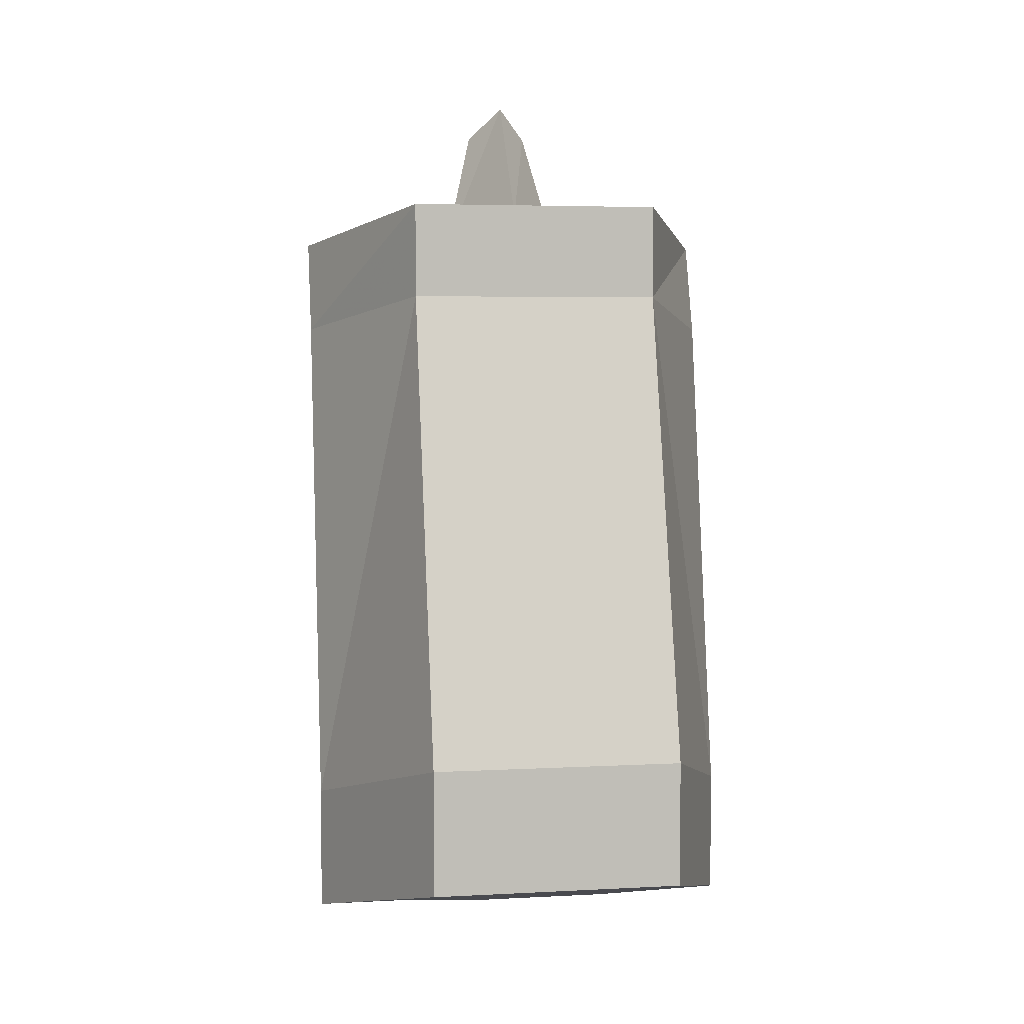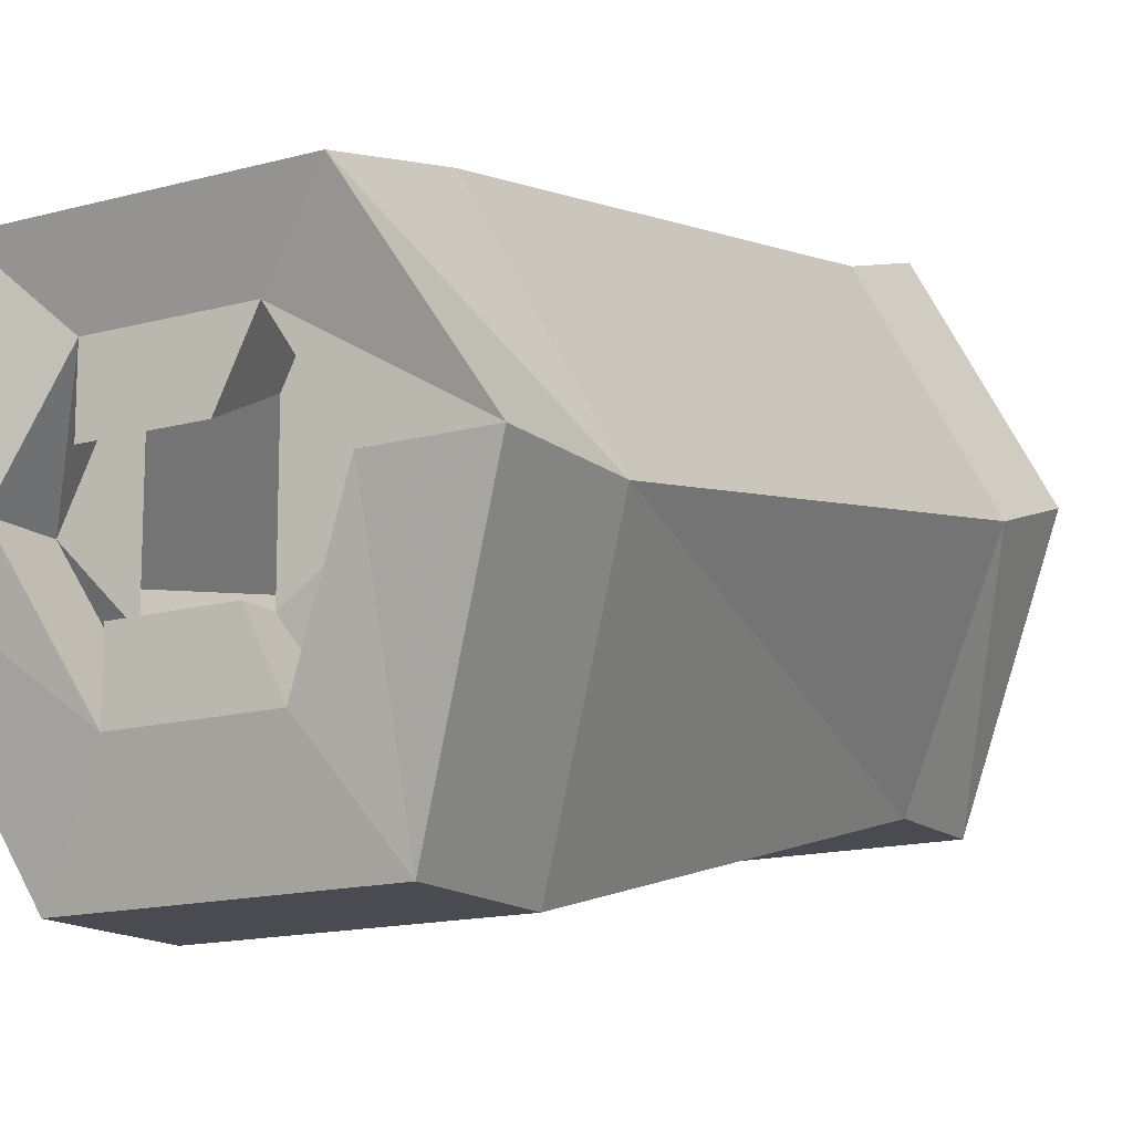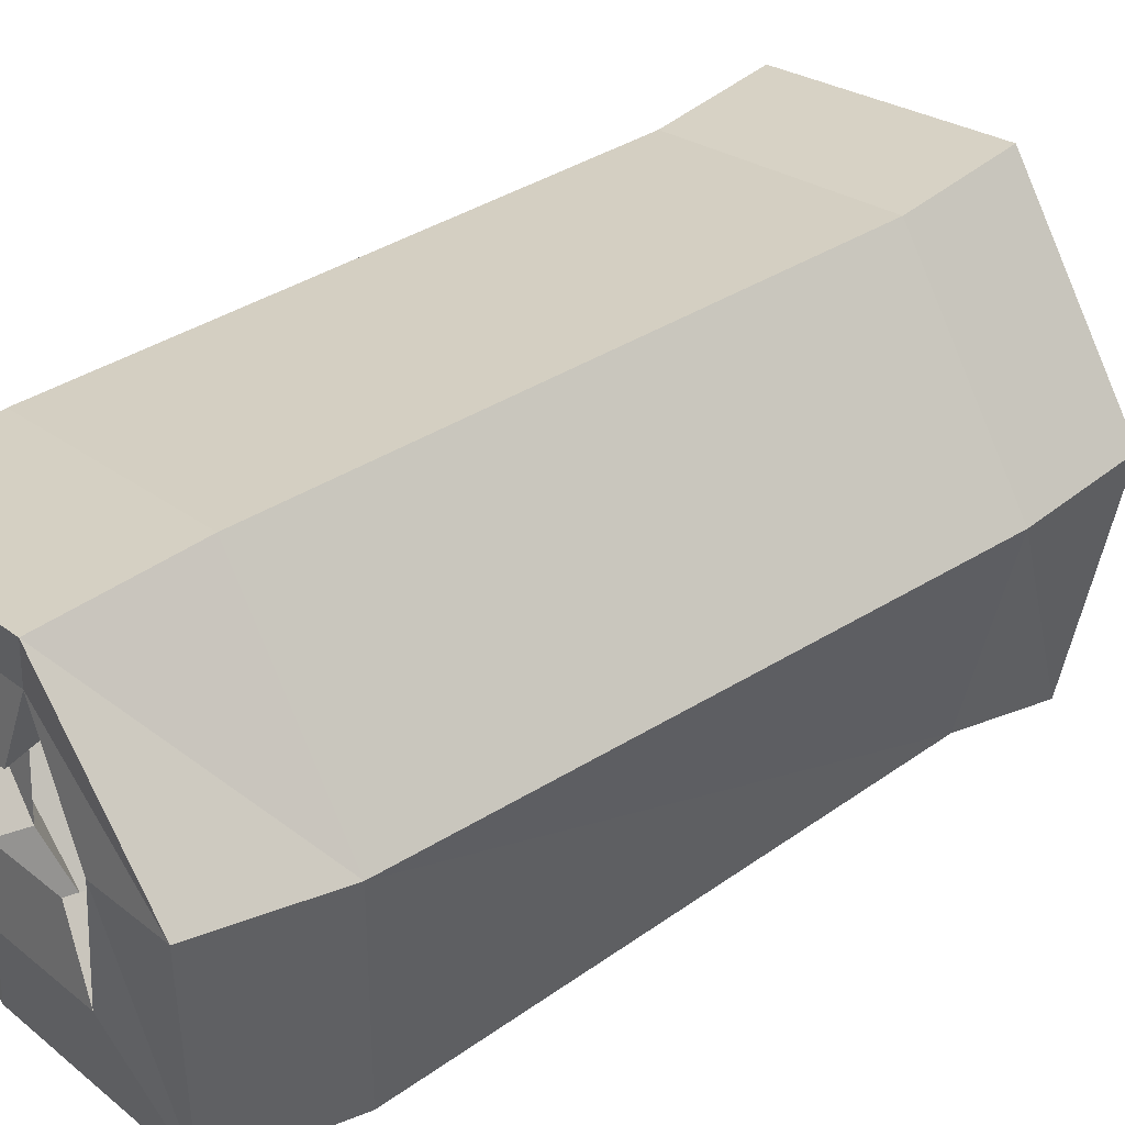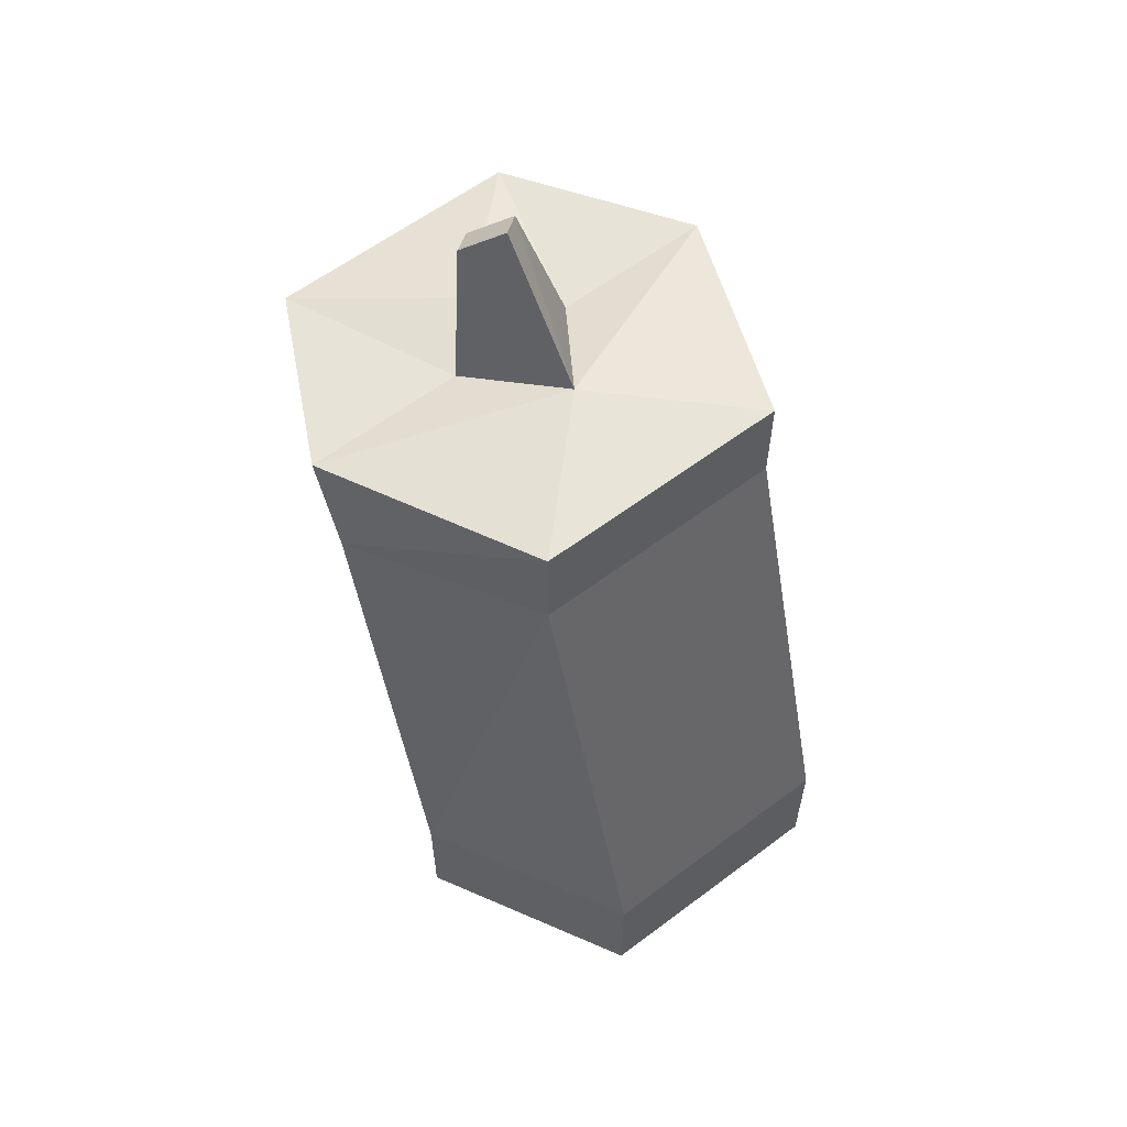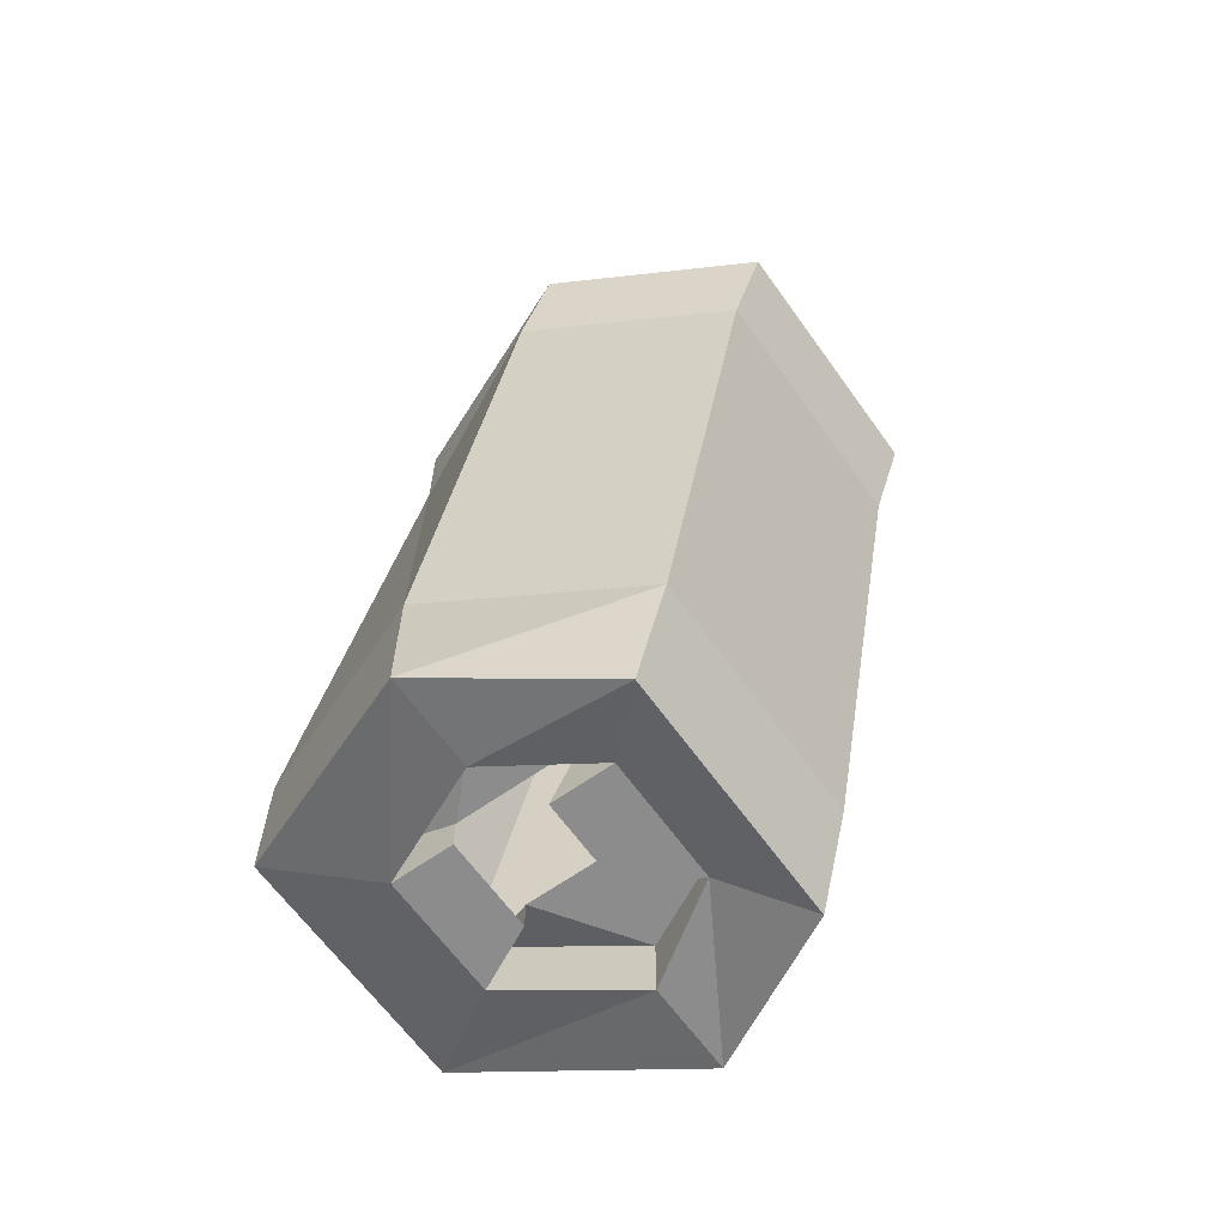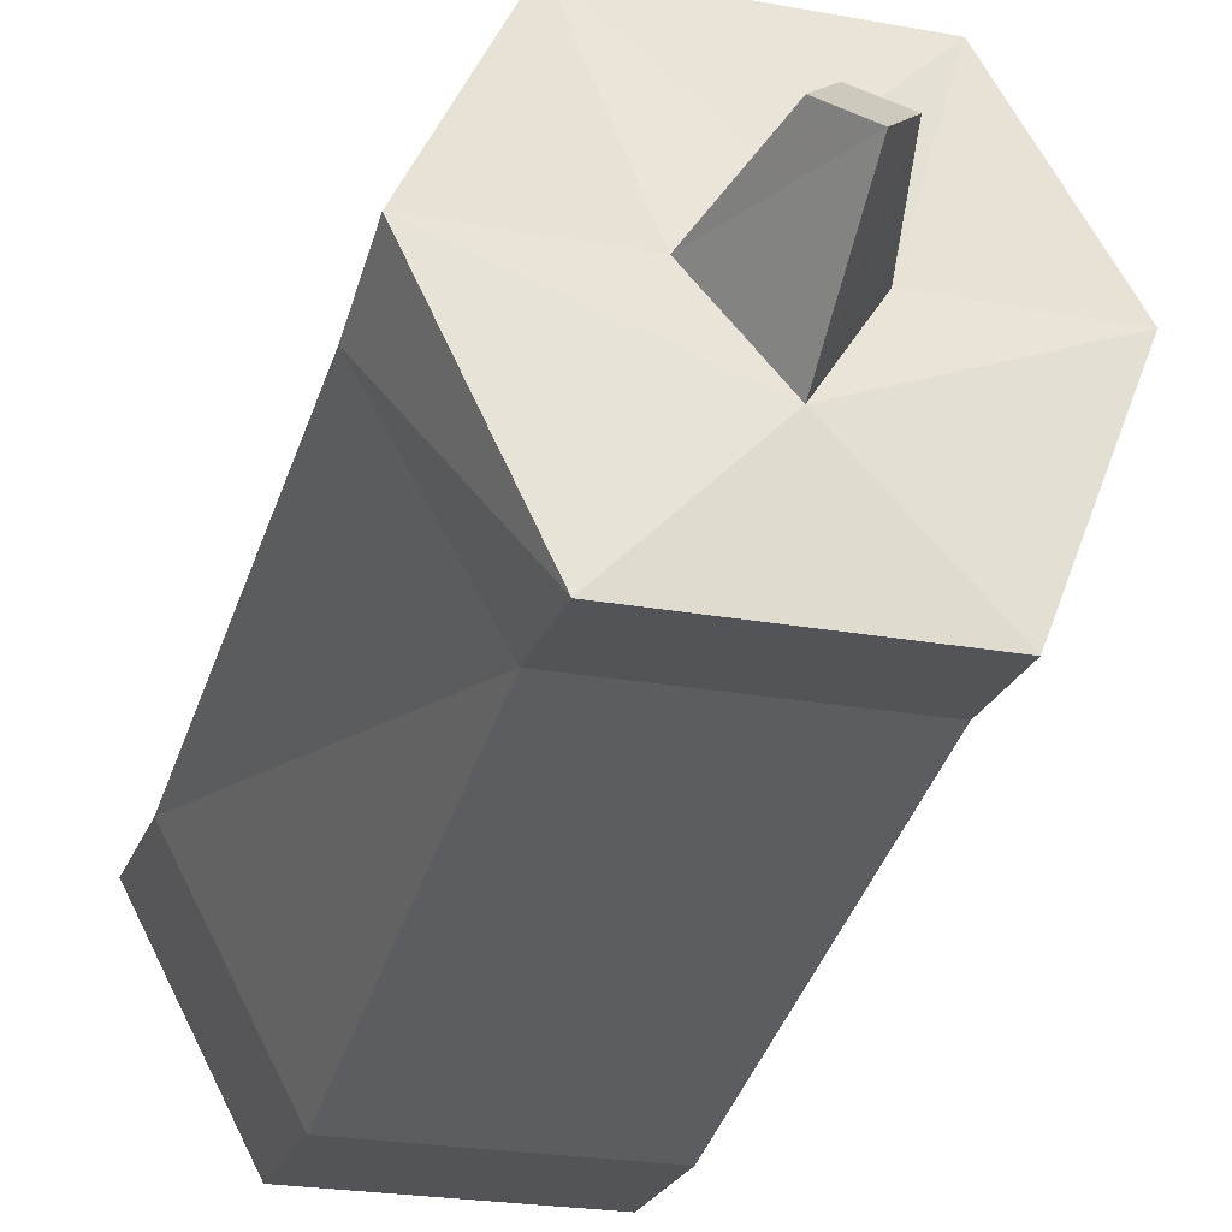
<metadata>
{"format":"obj","ext":"obj","renderer":"f3d","projection":"perspective","resolution":1024,"background":"white","views":[{"elev":4.4,"azim":170.0,"up":"+Y"},{"elev":-14.5,"azim":31.1,"up":"+Z"},{"elev":22.6,"azim":53.9,"up":"+Z"},{"elev":60.0,"azim":142.4,"up":"+Y"},{"elev":-64.2,"azim":-54.4,"up":"+Y"},{"elev":-23.2,"azim":162.7,"up":"+Z"}]}
</metadata>
<code>
v 0.2109 -0.5547 0.08594
v 0.2422 -0.5469 0.05469
v 0.2266 -0.5469 0.03906
v 0.1875 -0.5469 0.03906
v 0.2109 -0.5781 0.07812
v 0.2734 -0.5781 0.07812
v 0.2734 -0.5547 0.08594
v 0.2578 -0.5469 0.03906
v 0.2422 -0.5391 0.01562
v 0.2109 -0.5391 -0.01562
v 0.2109 -0.5625 -0.01562
v 0.1875 -0.5703 0.03125
v 0.1875 -0.6953 0.007812
v 0.2109 -0.7031 0.05469
v 0.2734 -0.7031 0.05469
v 0.2969 -0.5703 0.03125
v 0.2969 -0.5469 0.03906
v 0.2422 -0.5078 0.03906
v 0.25 -0.5156 0.04688
v 0.2422 -0.5234 0.05469
v 0.2344 -0.5156 0.04688
v 0.2734 -0.5391 -0.01562
v 0.2734 -0.5625 -0.01562
v 0.2734 -0.6797 -0.04688
v 0.2109 -0.6797 -0.04688
v 0.2969 -0.6953 0.007812
v 0.2969 -0.7266 0.007812
v 0.2734 -0.7109 -0.04688
v 0.2109 -0.7109 -0.04688
v 0.1875 -0.7266 0.007812
v 0.2109 -0.7344 0.04688
v 0.2734 -0.7344 0.04688
v 0.2578 -0.7266 0.03125
v 0.2734 -0.7266 0.007812
v 0.2578 -0.7188 -0.02344
v 0.2266 -0.7188 -0.02344
v 0.2109 -0.7266 0.007812
v 0.2266 -0.7266 0.03125
v 0.2266 -0.7266 0.01562
v 0.25 -0.7266 0.01562
v 0.25 -0.7109 0.02344
v 0.2578 -0.7109 0.03906
v 0.2734 -0.7109 0.007812
v 0.2578 -0.7031 -0.02344
v 0.25 -0.7188 -0.007812
v 0.2266 -0.7188 -0.007812
v 0.2266 -0.7109 -0.007812
v 0.2266 -0.7031 -0.02344
v 0.2109 -0.7109 0.007812
v 0.2266 -0.7109 0.03906
v 0.2266 -0.7109 0.02344
v 0.25 -0.7109 -0.007812
f 1 2 3
f 1 3 4
f 1 7 2
f 2 7 8
f 3 9 4
f 4 9 10
f 7 17 8
f 8 17 9
f 17 22 9
f 9 22 10
f 11 23 24
f 11 24 25
f 11 25 13
f 11 13 12
f 23 16 26
f 23 26 24
f 27 32 33
f 27 33 34
f 27 34 28
f 28 34 35
f 28 35 29
f 29 35 36
f 29 36 30
f 30 36 37
f 30 37 31
f 31 37 38
f 31 38 32
f 32 38 33
f 33 38 39
f 33 39 40
f 35 45 36
f 36 45 46
f 1 4 5
f 1 5 6
f 1 6 7
f 4 12 5
f 6 16 17
f 6 17 7
f 8 9 18
f 8 18 19
f 8 19 2
f 2 19 20
f 2 20 3
f 3 20 21
f 3 21 9
f 9 21 18
f 13 30 14
f 14 30 31
f 14 31 32
f 14 32 15
f 15 32 26
f 26 32 27
f 2 8 3
f 3 8 9
f 18 21 19
f 19 21 20
f 4 10 11
f 4 11 12
f 10 22 23
f 10 23 11
f 23 22 16
f 24 26 27
f 24 27 28
f 24 28 25
f 25 28 29
f 25 29 13
f 13 29 30
f 51 50 49
f 51 49 47
f 47 49 48
f 22 17 16
f 43 42 41
f 43 41 52
f 43 52 44
f 5 12 13
f 5 13 14
f 5 14 15
f 5 15 6
f 6 15 16
f 15 26 16
f 33 40 41
f 33 41 42
f 33 42 34
f 34 42 43
f 34 43 35
f 35 43 44
f 35 44 45
f 36 46 47
f 36 47 48
f 36 48 37
f 37 48 49
f 37 49 38
f 38 49 50
f 38 50 39
f 39 50 51
f 44 52 45

</code>
